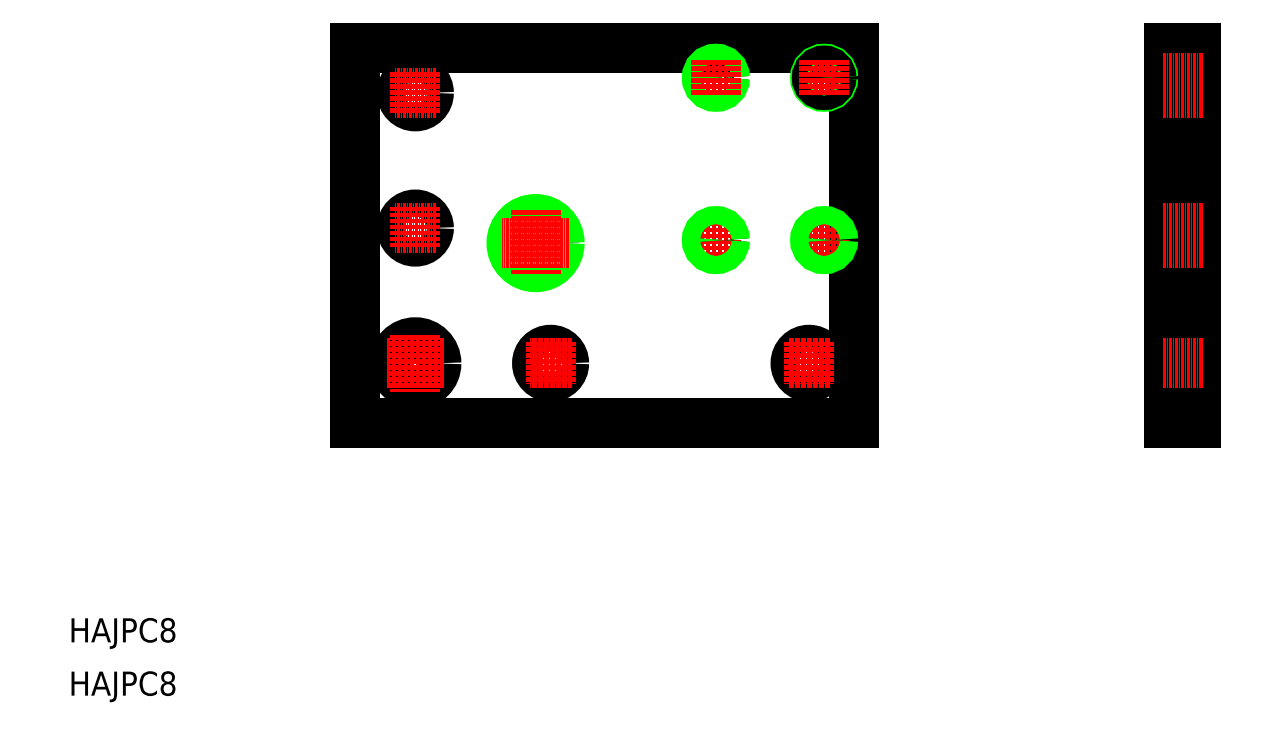
<metadata>
{"format":"dxf","ext":"dxf","renderer":"ezdxf+matplotlib","layout":"modelspace","background":"white","min_lineweight":24,"dpi":150}
</metadata>
<code>
0
SECTION
2
ENTITIES
0
LINE
8
0
10
261.3
20
90.57
30
0
11
95.35
21
90.57
31
0
0
LINE
8
0
10
261.3
20
215.6
30
0
11
95.35
21
215.6
31
0
0
LINE
8
0
10
95.35
20
215.6
30
0
11
95.35
21
90.57
31
0
0
TEXT
8
0
10
-3.588e-07
20
17.74
30
0
40
8
1
HAJPC8
0
TEXT
8
0
10
-3.588e-07
20
8.662e-09
30
0
40
8
1
HAJPC8
0
CIRCLE
8
0
10
115.3
20
155.6
30
0
40
4.5
0
LINE
8
CENTER
10
122.3
20
155.6
30
0
11
108.3
21
155.6
31
0
0
LINE
8
CENTER
10
115.3
20
162.6
30
0
11
115.3
21
148.6
31
0
0
CIRCLE
8
0
10
160.3
20
110.6
30
0
40
4.5
0
LINE
8
CENTER
10
160.3
20
117.6
30
0
11
160.3
21
103.6
31
0
0
LINE
8
CENTER
10
167.3
20
110.6
30
0
11
153.3
21
110.6
31
0
0
CIRCLE
8
0
10
155.3
20
150.6
30
0
40
6.4
0
CIRCLE
8
0
10
155.3
20
150.6
30
0
40
8
0
LINE
8
CENTER
10
166.6
20
150.6
30
0
11
144.1
21
150.6
31
0
0
LINE
8
CENTER
10
155.3
20
161.6
30
0
11
155.3
21
139.5
31
0
0
CIRCLE
8
0
10
115.3
20
200.6
30
0
40
4.5
0
LINE
8
CENTER
10
115.3
20
207.6
30
0
11
115.3
21
193.6
31
0
0
LINE
8
CENTER
10
122.3
20
200.6
30
0
11
108.3
21
200.6
31
0
0
LINE
8
0
10
366.2
20
215.6
30
0
11
366.2
21
90.57
31
0
0
LINE
8
0
10
261.3
20
215.6
30
0
11
261.3
21
90.57
31
0
0
LINE
8
0
10
375.2
20
215.6
30
0
11
375.2
21
90.57
31
0
0
LINE
8
0
10
366.2
20
90.57
30
0
11
375.2
21
90.57
31
0
0
LINE
8
CENTER
10
215.3
20
157.6
30
0
11
215.3
21
145.6
31
0
0
LINE
8
CENTER
10
221.3
20
151.6
30
0
11
209.3
21
151.6
31
0
0
CIRCLE
8
0
10
215.3
20
151.6
30
0
40
2.4
0
CIRCLE
8
0
10
215.3
20
151.6
30
0
40
3
0
CIRCLE
8
0
10
246.3
20
110.6
30
0
40
4.5
0
LINE
8
CENTER
10
253.3
20
110.6
30
0
11
239.3
21
110.6
31
0
0
LINE
8
CENTER
10
246.3
20
117.6
30
0
11
246.3
21
103.6
31
0
0
LINE
8
CENTER
10
257.3
20
151.6
30
0
11
245.3
21
151.6
31
0
0
LINE
8
CENTER
10
251.3
20
157.6
30
0
11
251.3
21
145.6
31
0
0
CIRCLE
8
0
10
251.3
20
151.6
30
0
40
2.4
0
CIRCLE
8
0
10
251.3
20
151.6
30
0
40
3
0
LINE
8
0
10
178.3
20
215.6
30
0
11
178.3
21
215.6
31
0
0
LINE
8
CENTER
10
221.3
20
205.6
30
0
11
209.3
21
205.6
31
0
0
CIRCLE
8
0
10
215.3
20
205.6
30
0
40
2.4
0
CIRCLE
8
0
10
215.3
20
205.6
30
0
40
3
0
LINE
8
CENTER
10
215.3
20
211.6
30
0
11
215.3
21
199.6
31
0
0
LINE
8
0
10
219.8
20
215.6
30
0
11
219.8
21
215.6
31
0
0
LINE
8
CENTER
10
257.3
20
205.6
30
0
11
245.3
21
205.6
31
0
0
CIRCLE
8
0
10
251.3
20
205.6
30
0
40
3
0
CIRCLE
8
0
10
251.3
20
205.6
30
0
40
2.4
0
LINE
8
CENTER
10
251.3
20
211.6
30
0
11
251.3
21
199.6
31
0
0
LINE
8
0
10
366.2
20
215.6
30
0
11
375.2
21
215.6
31
0
0
LINE
8
CENTER
10
364
20
205.6
30
0
11
377.5
21
205.6
31
0
0
LINE
8
CENTER
10
364
20
200.6
30
0
11
377.5
21
200.6
31
0
0
LINE
8
CENTER
10
364
20
155.6
30
0
11
377.5
21
155.6
31
0
0
LINE
8
CENTER
10
364
20
151.6
30
0
11
377.5
21
151.6
31
0
0
LINE
8
CENTER
10
364
20
150.6
30
0
11
377.5
21
150.6
31
0
0
LINE
8
CENTER
10
364
20
110.6
30
0
11
377.5
21
110.6
31
0
0
CIRCLE
8
0
10
115.3
20
110.6
30
0
40
7
0
LINE
8
CENTER
10
124.8
20
110.6
30
0
11
105.8
21
110.6
31
0
0
LINE
8
CENTER
10
115.3
20
120.1
30
0
11
115.3
21
101.1
31
0
0
ENDSEC
0
EOF

</code>
